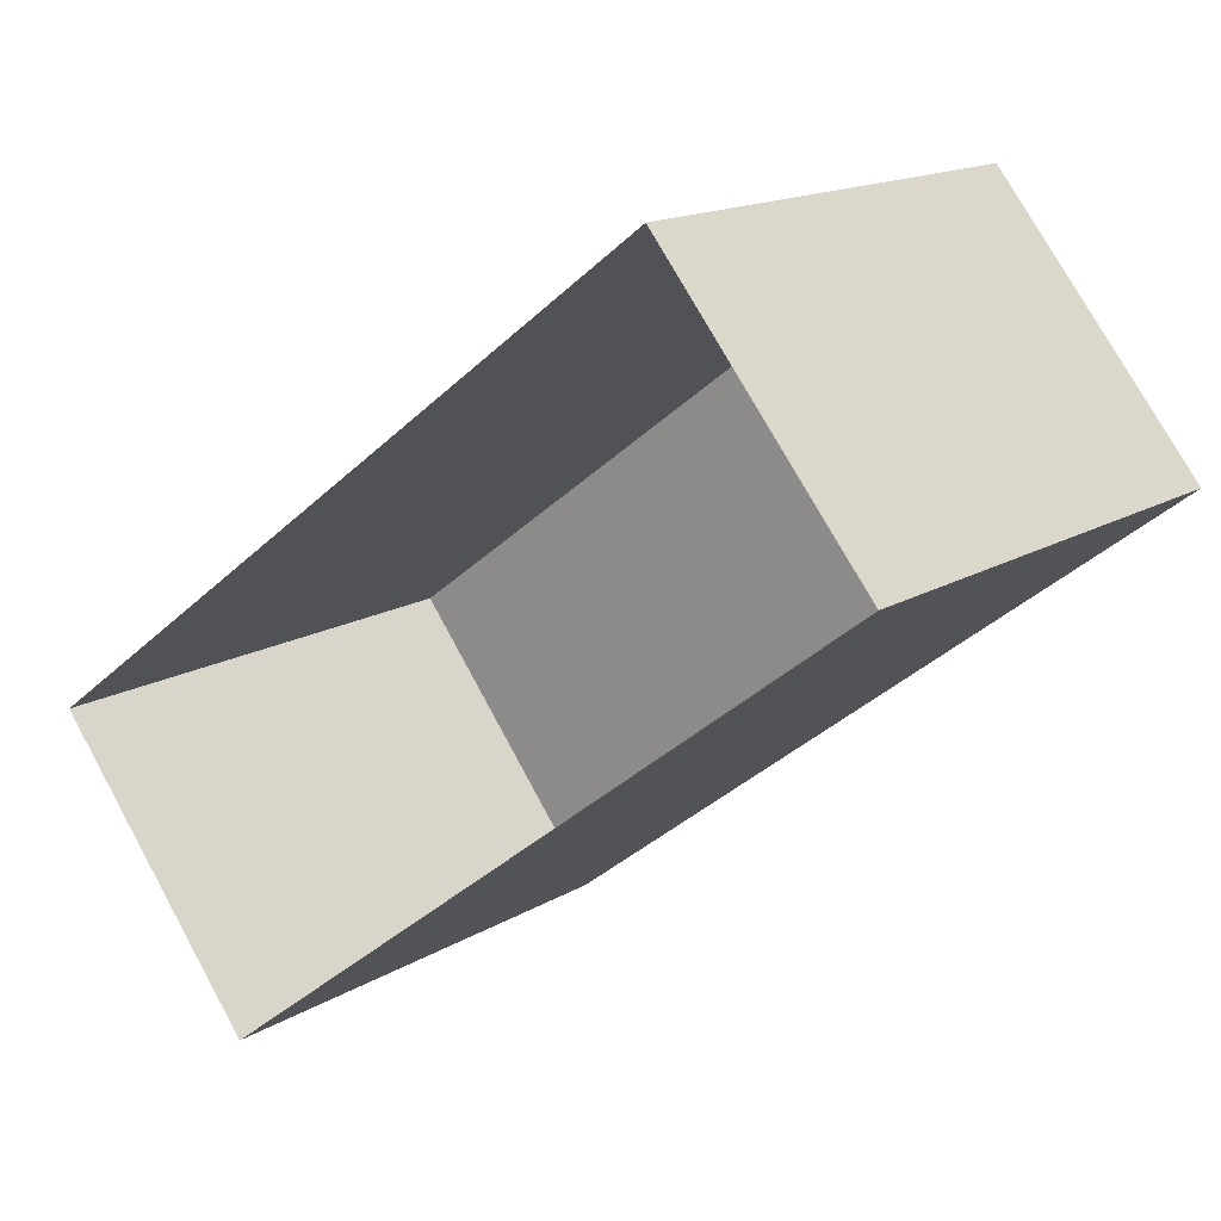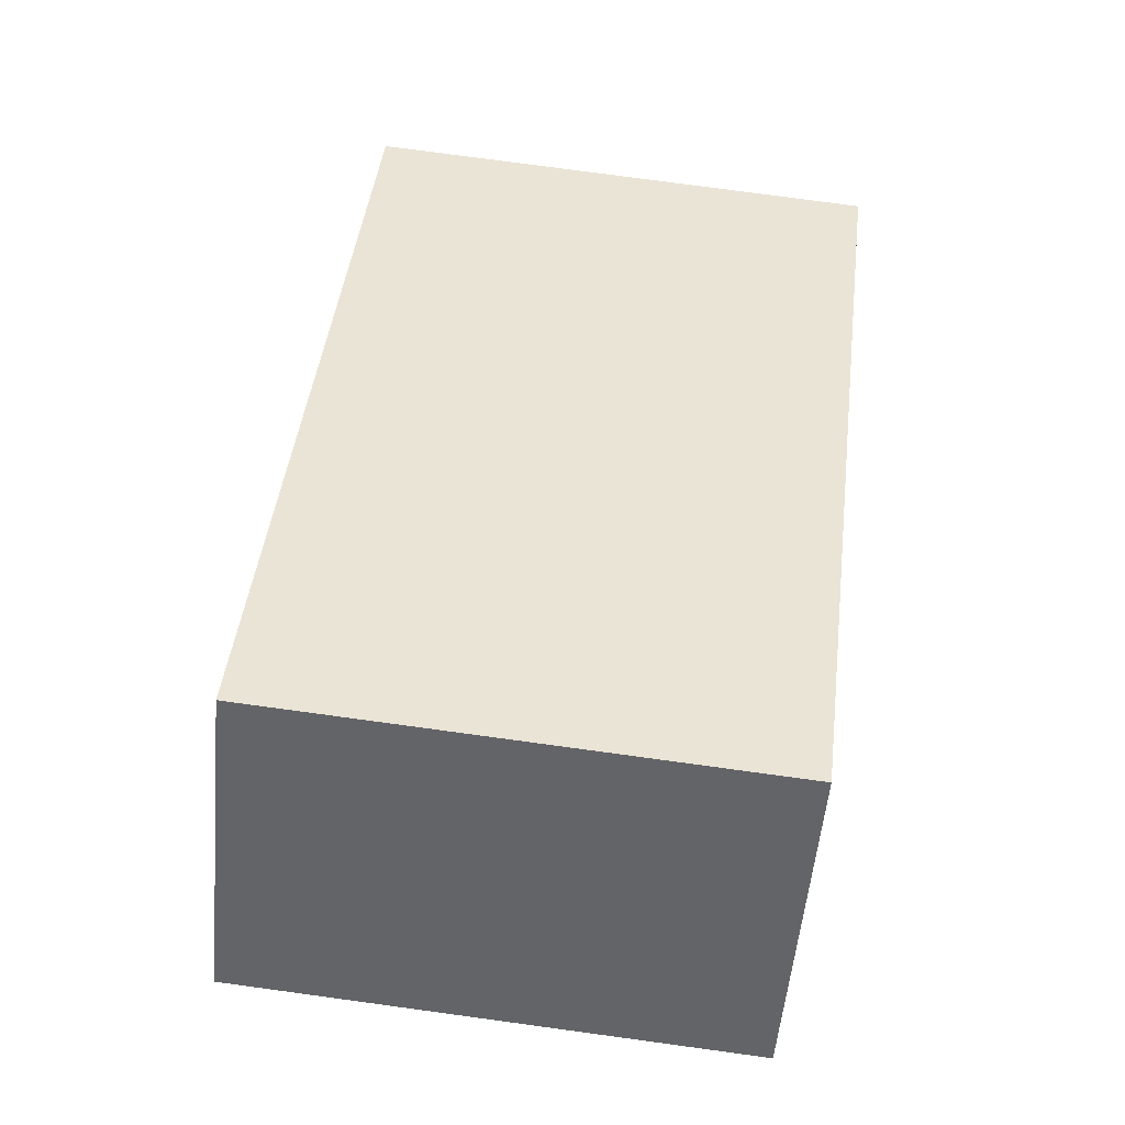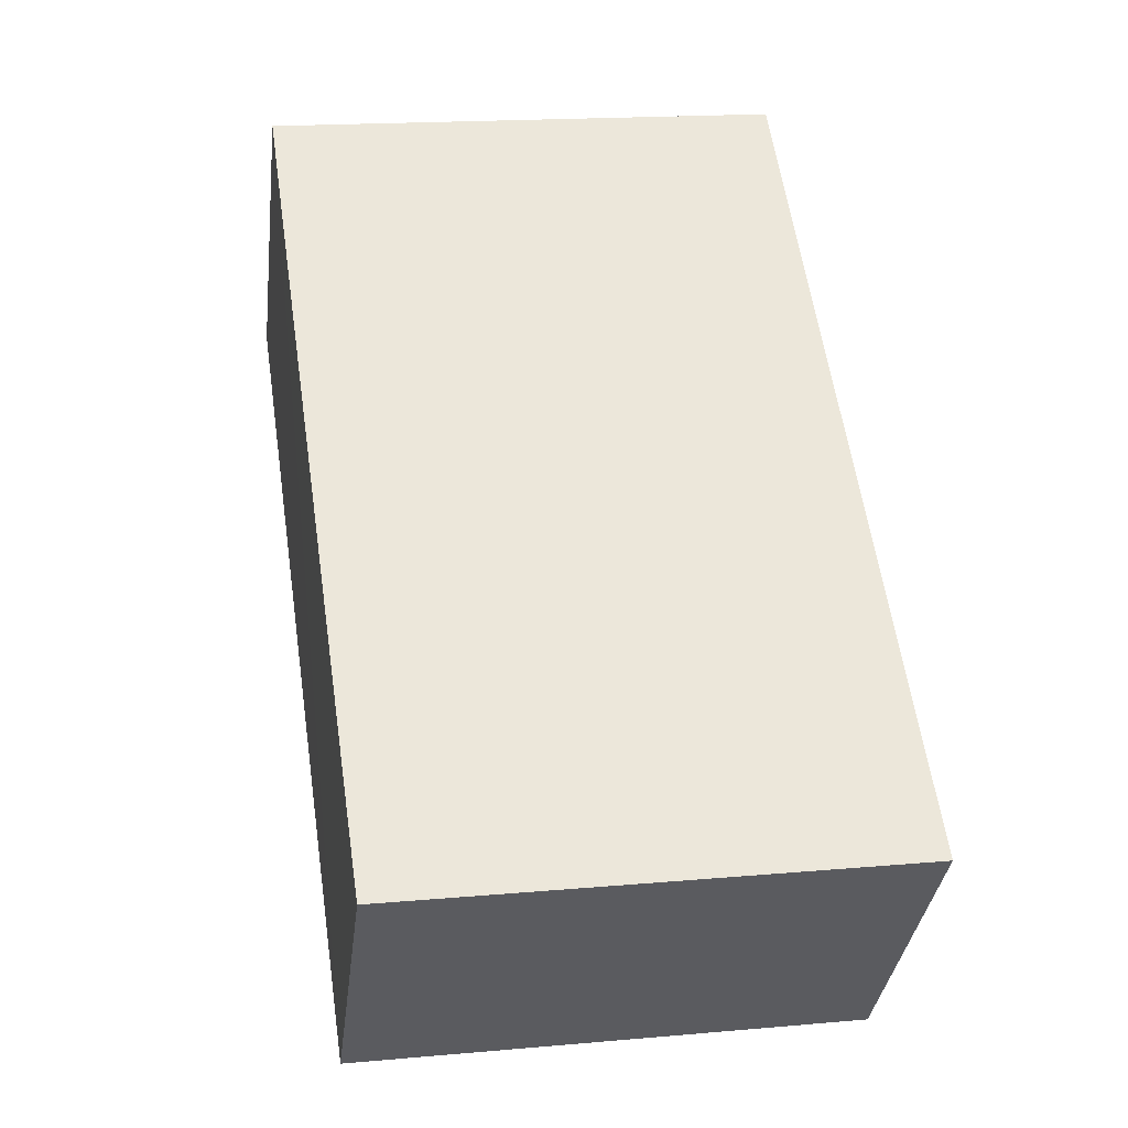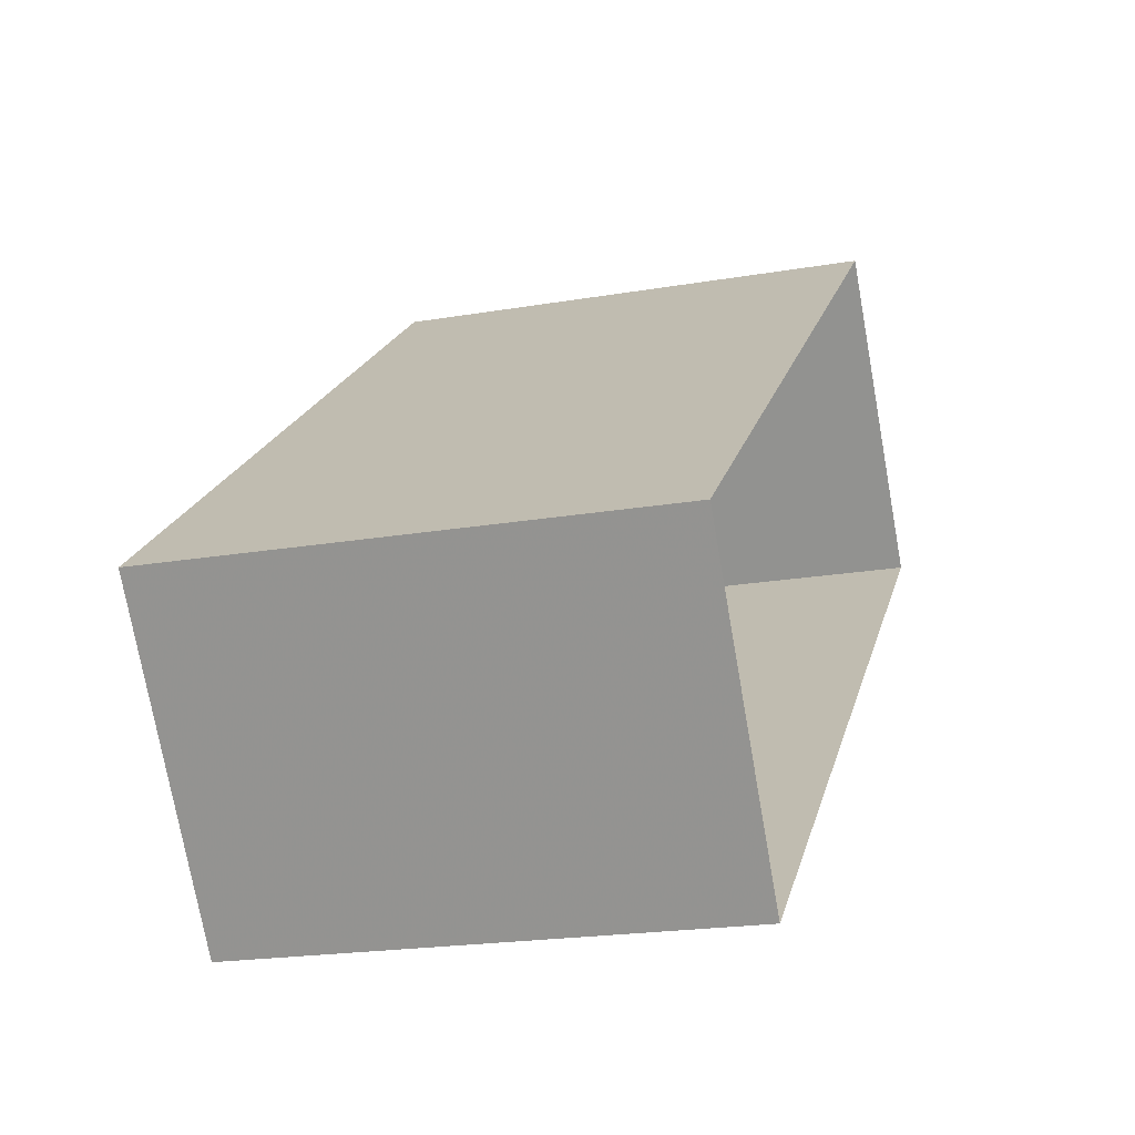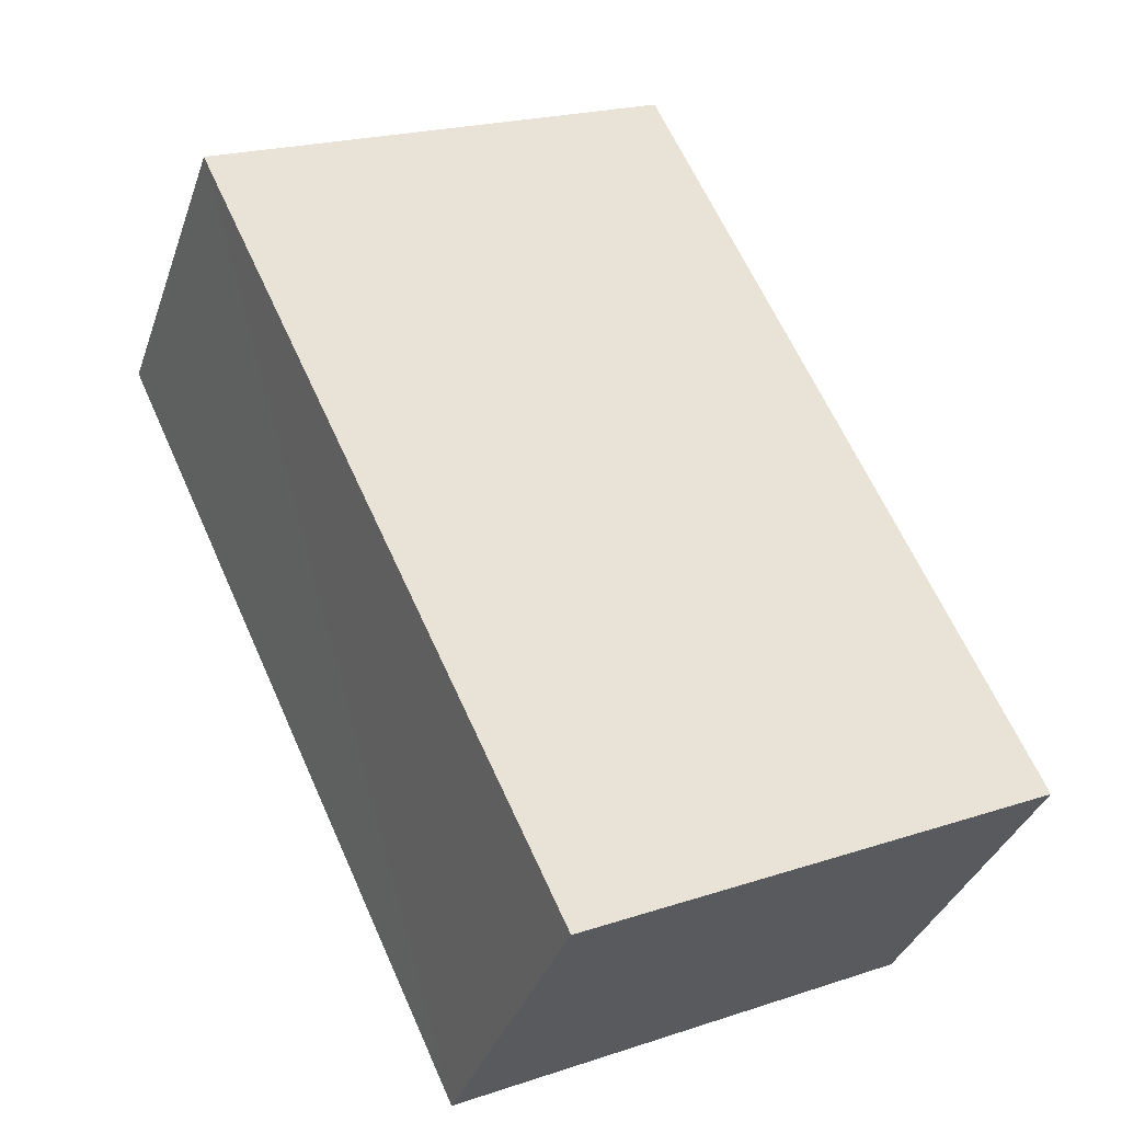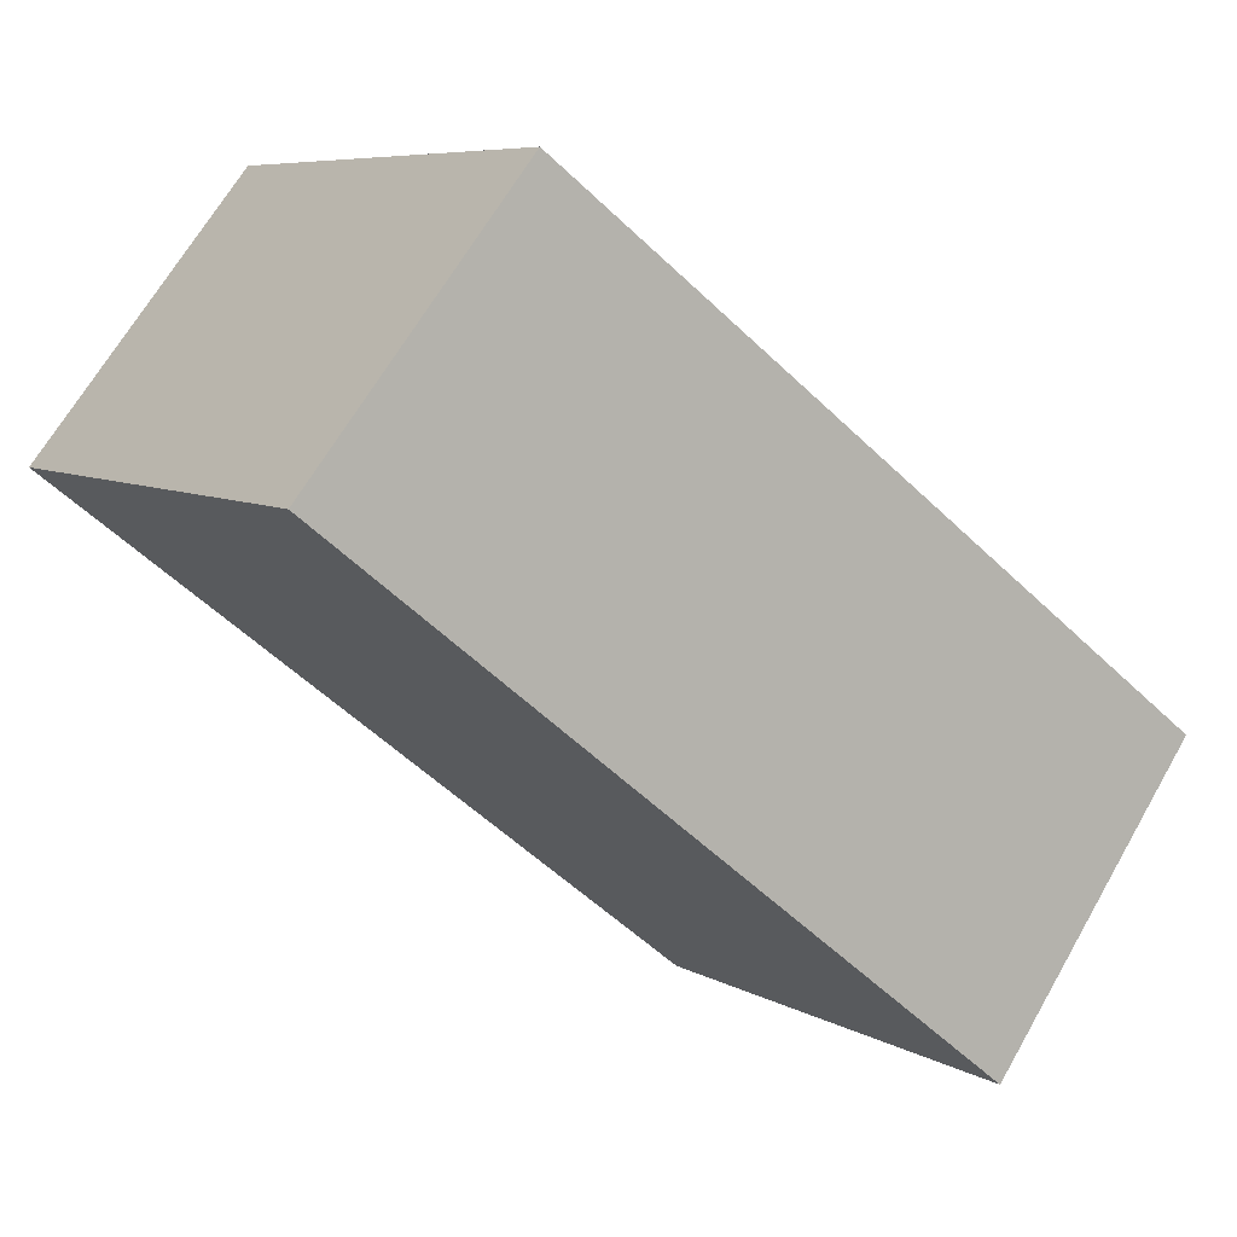
<metadata>
{"format":"obj","ext":"obj","renderer":"f3d","projection":"perspective","resolution":1024,"background":"white","views":[{"elev":14.3,"azim":-141.4,"up":"+Y"},{"elev":78.4,"azim":-82.0,"up":"+Y"},{"elev":18.9,"azim":79.8,"up":"+Y"},{"elev":-18.3,"azim":107.0,"up":"+Y"},{"elev":21.8,"azim":59.6,"up":"+Y"},{"elev":6.7,"azim":-33.0,"up":"+Y"}]}
</metadata>
<code>
v 1.2e+05 7.869e+05 17.91
v 1.2e+05 7.869e+05 17.91
v 1.2e+05 7.869e+05 17.91
v 1.2e+05 7.869e+05 17.91
v 1.2e+05 7.869e+05 20
v 1.2e+05 7.869e+05 20
v 1.2e+05 7.869e+05 20
v 1.2e+05 7.869e+05 20
f 1 2 3
f 1 4 2
f 5 6 7
f 5 8 6
f 7 1 3
f 7 6 1
f 6 4 1
f 6 8 4
f 5 2 4
f 8 5 4
f 7 3 2
f 5 7 2

</code>
